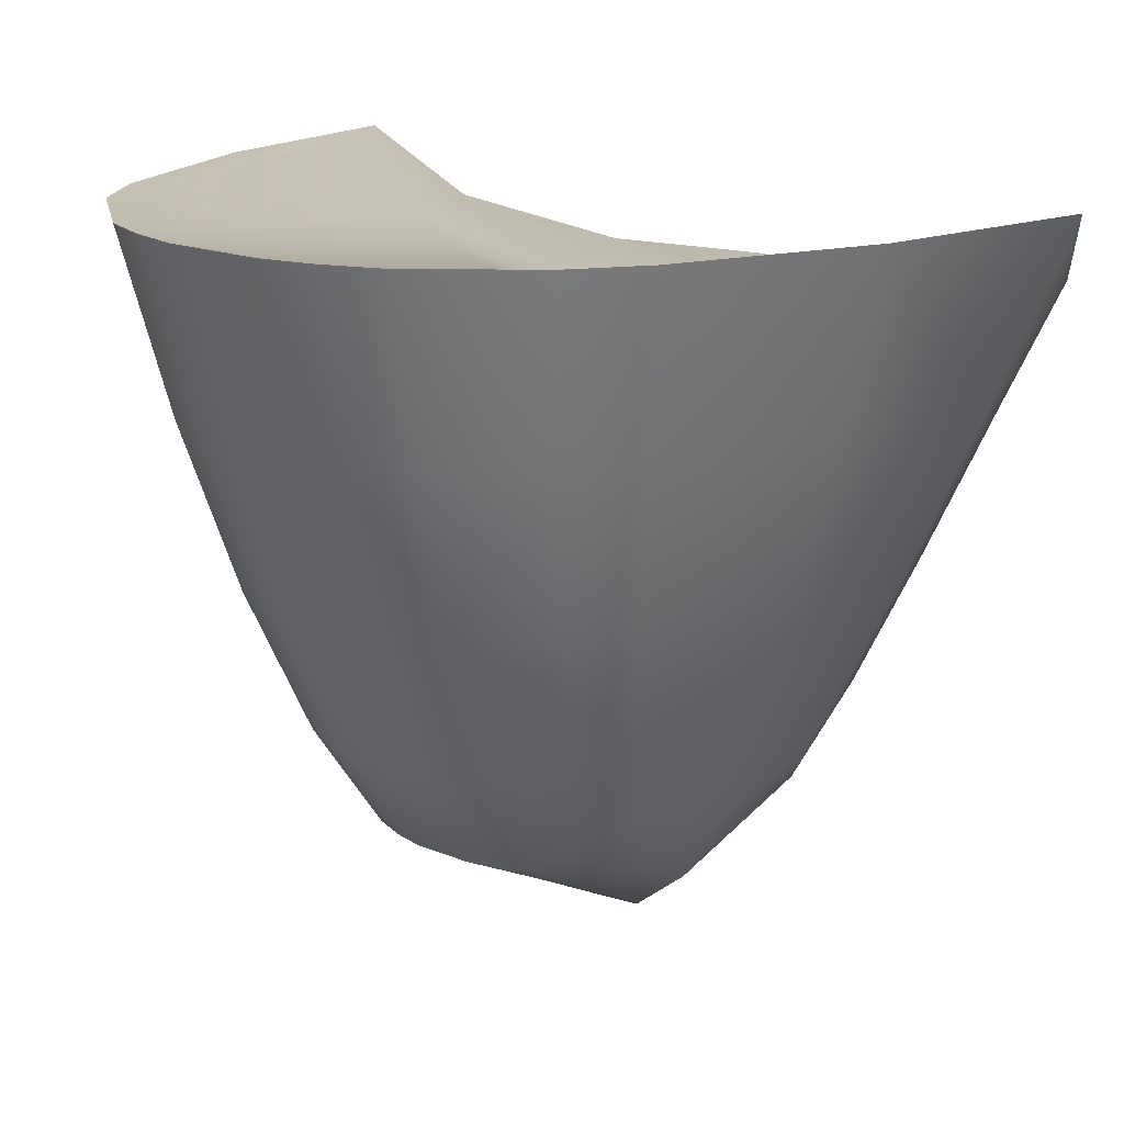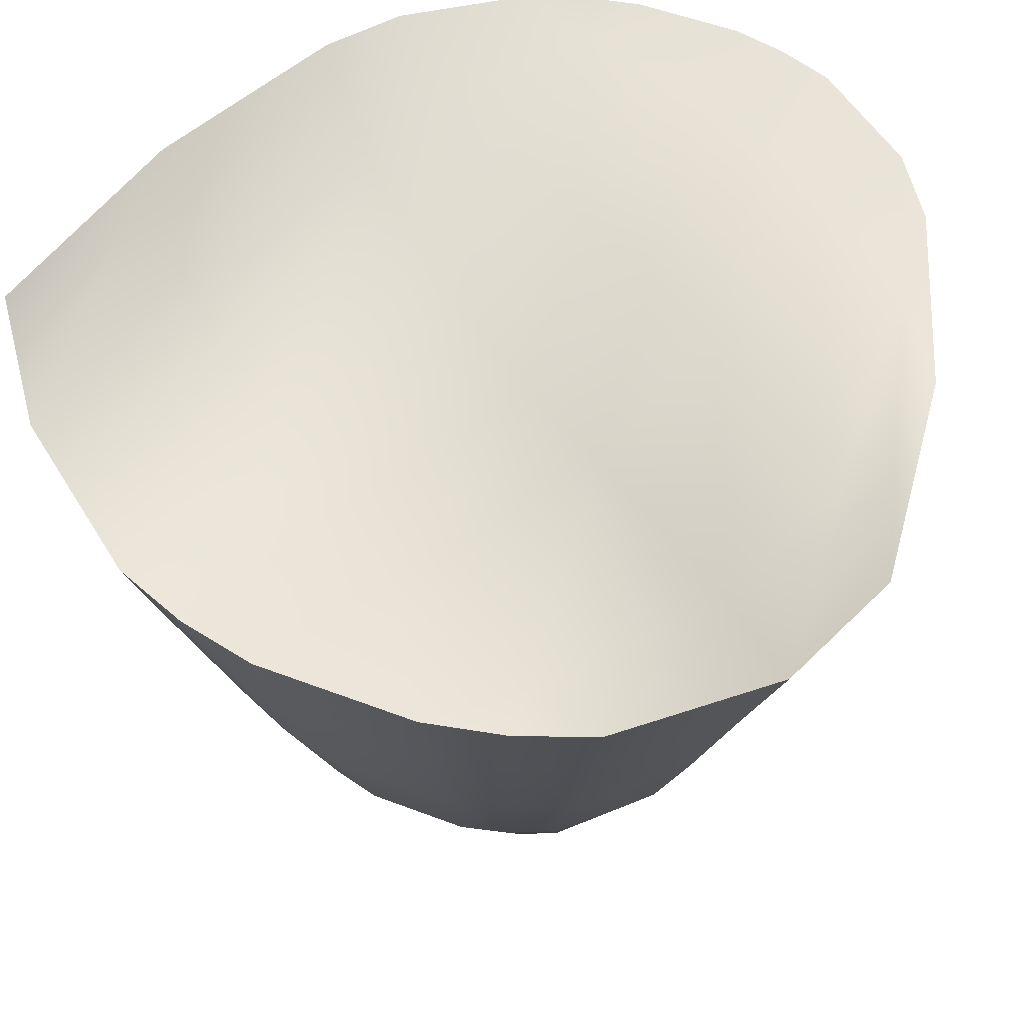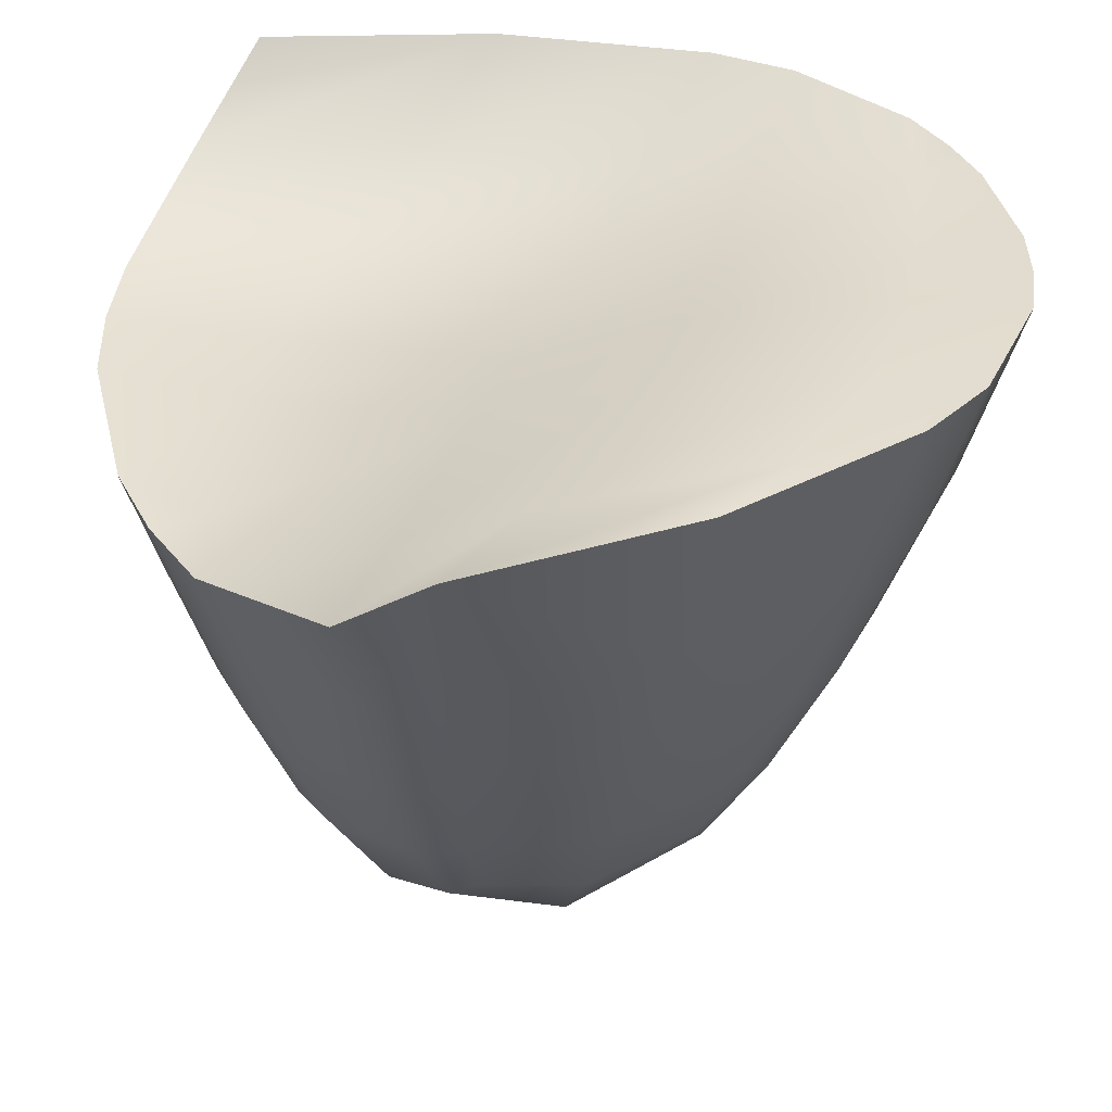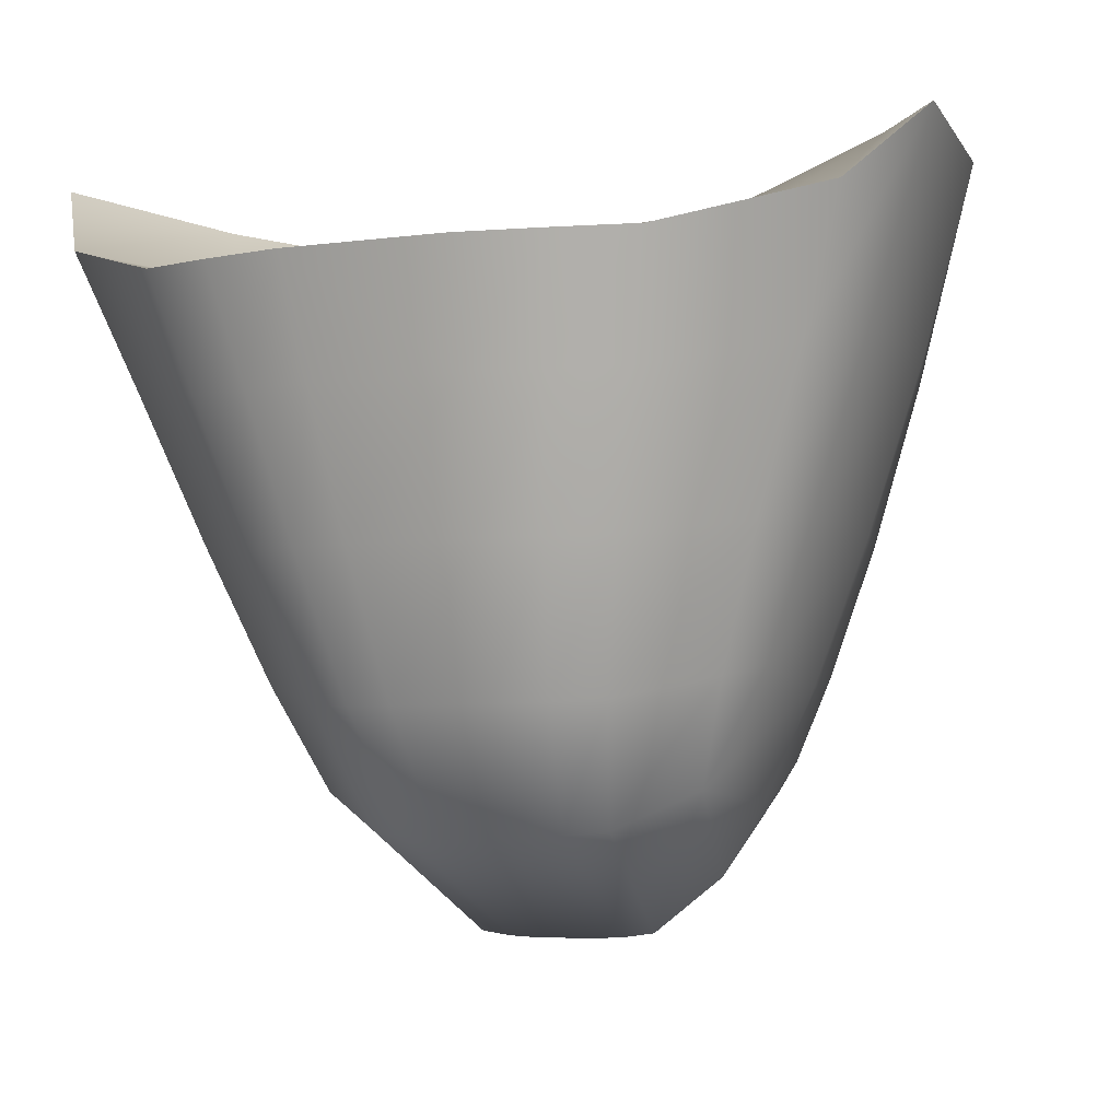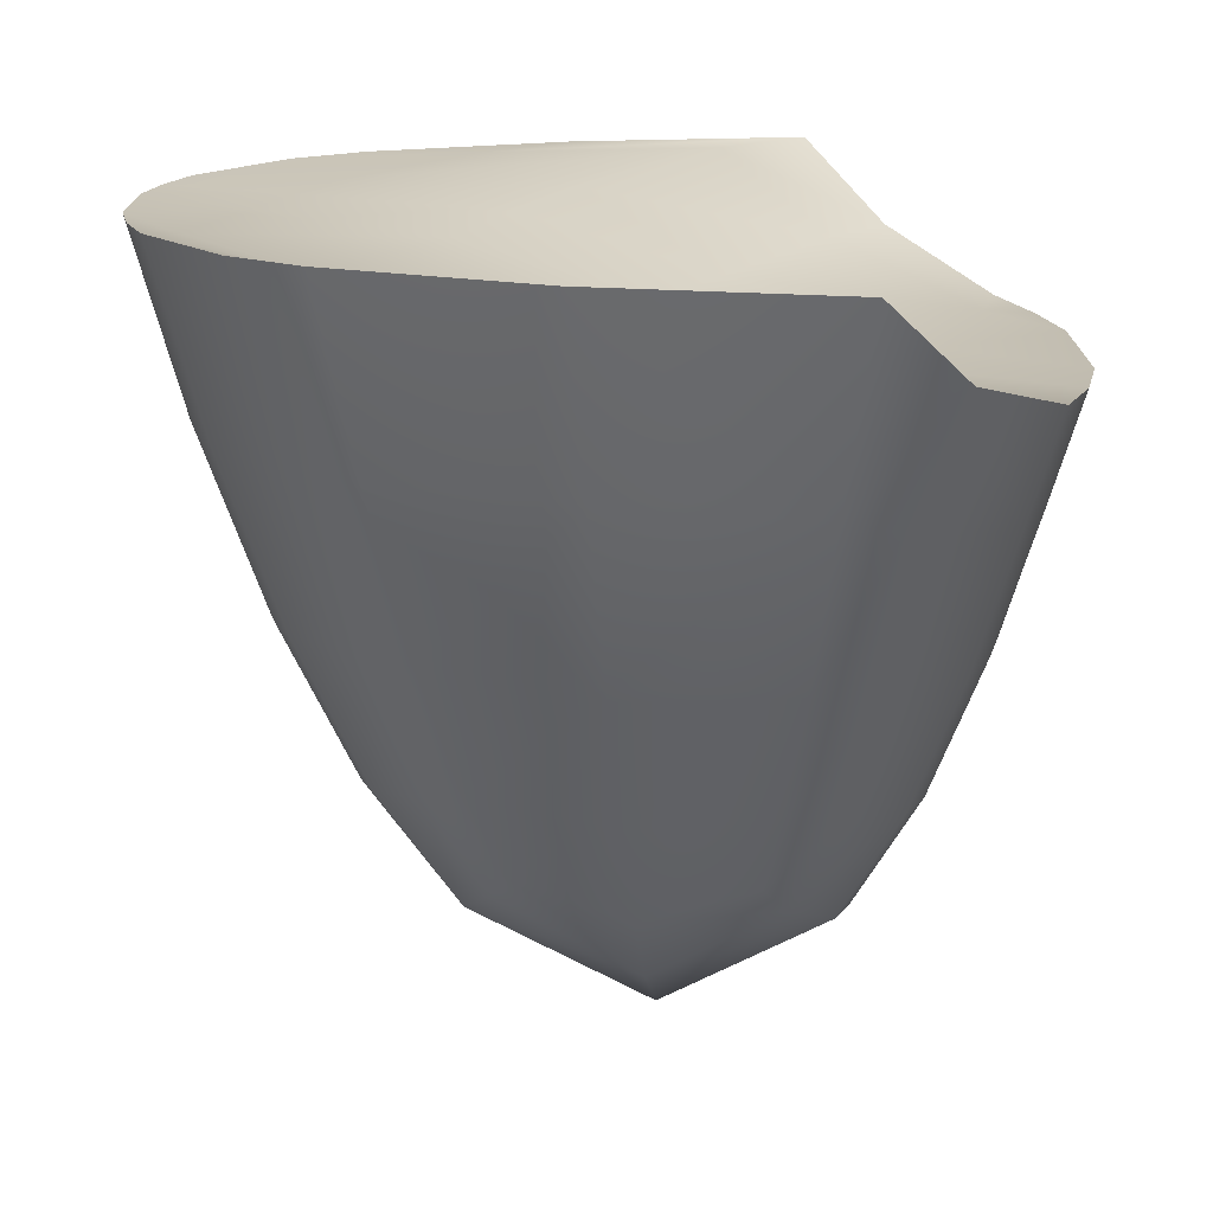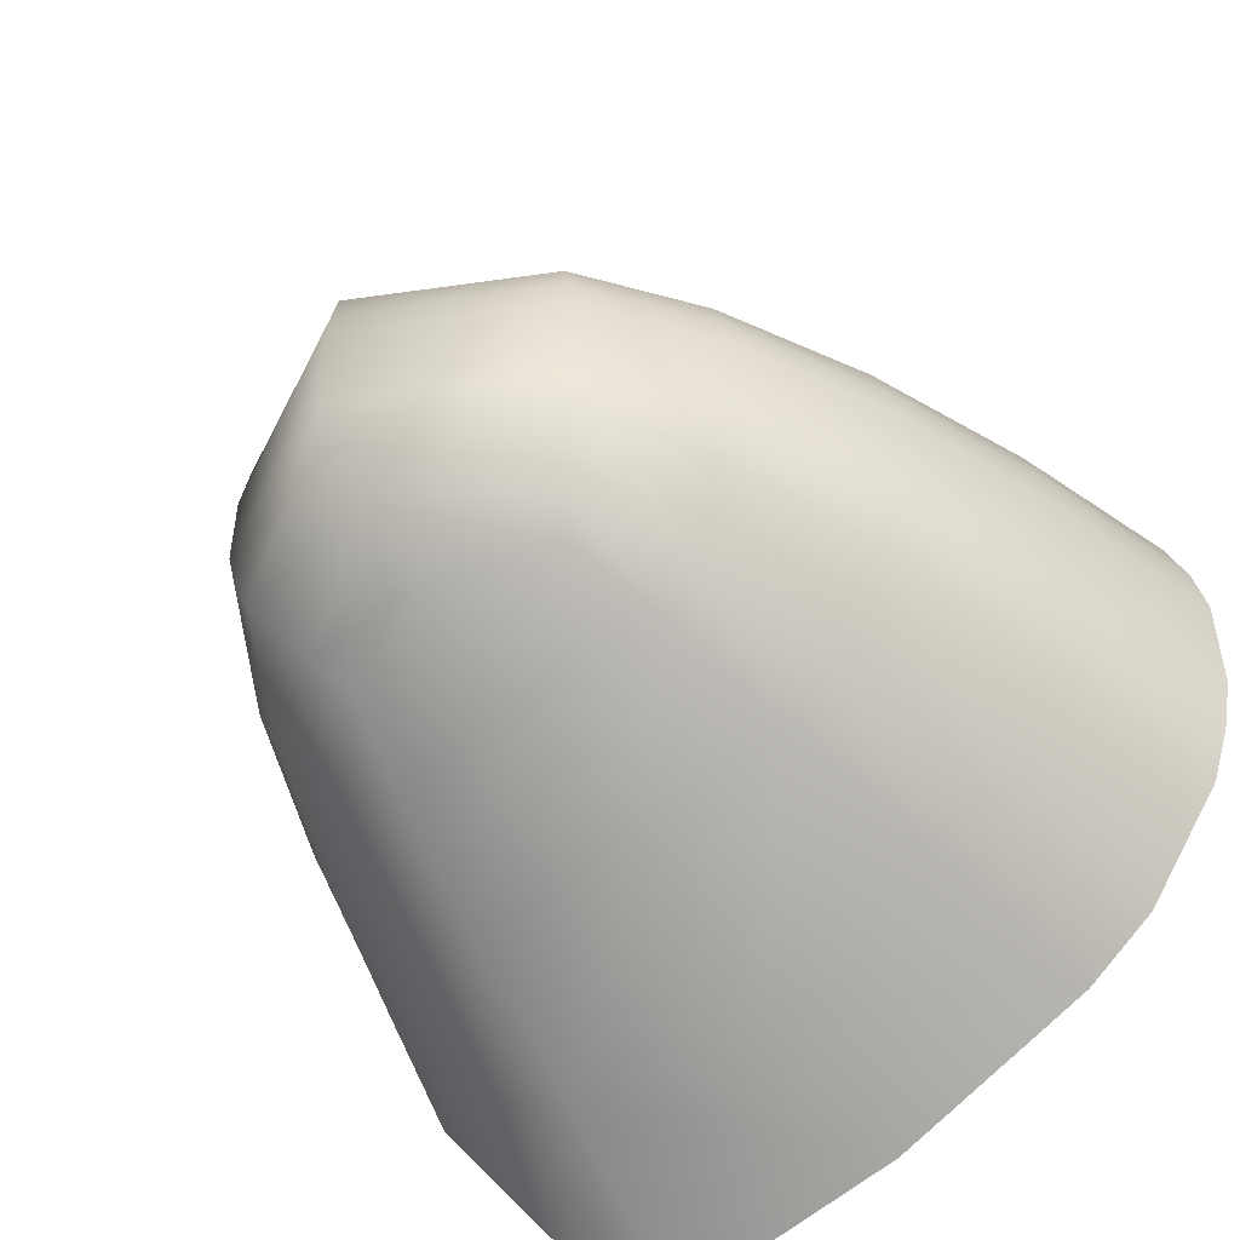
<metadata>
{"format":"obj","ext":"obj","renderer":"f3d","projection":"perspective","resolution":1024,"background":"white","views":[{"elev":16.7,"azim":130.5,"up":"+Y"},{"elev":52.9,"azim":-67.7,"up":"+Y"},{"elev":39.6,"azim":-13.6,"up":"+Y"},{"elev":-5.4,"azim":-66.4,"up":"+Y"},{"elev":16.4,"azim":179.9,"up":"+Y"},{"elev":-50.6,"azim":35.6,"up":"+Z"}]}
</metadata>
<code>
o Cube.000
v 0.9218 -2.621 0.1764
v 0.8064 -2.663 0.1835
v 0.9527 -2.541 0.2009
v 0.9357 -2.652 0.1522
v 0.9624 -2.689 0.08916
v 0.7972 -2.732 0.1443
v 0.994 -2.55 0.1733
v 1.047 -2.41 0.2021
v 1.042 -2.572 0.1033
v 1.111 -2.419 0.1209
v 1.055 -2.574 0.06659
v 1.128 -2.42 0.07799
v 0.9713 -2.692 0.05729
v 1.063 -2.575 0.03006
v 1.138 -2.421 0.03535
v 1.063 -2.575 -0.04321
v 0.9766 -2.694 0.02552
v 0.9766 -2.694 -0.0383
v 0.7807 -2.79 0.02066
v 0.7807 -2.79 -0.03894
v 0.7826 -2.789 0.05022
v 0.6003 -2.694 0.02302
v 0.6003 -2.694 -0.05681
v 0.6096 -2.692 0.06247
v 0.5328 -2.577 0.02721
v 0.4809 -2.437 0.03261
v 0.5328 -2.577 -0.07274
v 0.5451 -2.576 0.07653
v 0.4955 -2.436 0.09357
v 0.5656 -2.574 0.1242
v 0.5199 -2.434 0.1522
v 0.6324 -2.551 0.2059
v 0.6251 -2.689 0.1009
v 0.6724 -2.652 0.1723
v 0.7857 -2.785 0.07974
v 0.6963 -2.621 0.1973
v 0.6815 -2.541 0.2303
v 0.6653 -2.409 0.28
v 0.8184 -2.554 0.2296
v 0.8324 -2.41 0.2805
v 0.8477 -2.239 0.3322
v 0.9921 -2.407 0.2361
v 1.032 -2.239 0.2736
v 1.067 -2.056 0.3069
v 1.096 -2.24 0.2331
v 1.171 -2.243 0.1392
v 1.138 -2.056 0.2607
v 1.22 -2.057 0.1553
v 1.24 -2.057 0.1002
v 1.19 -2.244 0.08977
v 1.252 -2.058 0.04562
v 1.252 -2.058 -0.06341
v 1.201 -2.244 0.04074
v 1.201 -2.244 -0.05728
v 1.138 -2.421 -0.05004
v 1.19 -2.244 -0.1075
v 1.24 -2.057 -0.1193
v 1.128 -2.42 -0.09377
v 1.171 -2.243 -0.1591
v 1.096 -2.24 -0.2604
v 1.111 -2.419 -0.1385
v 1.22 -2.057 -0.1768
v 1.138 -2.056 -0.2905
v 1.067 -2.056 -0.3432
v 1.032 -2.239 -0.3065
v 0.8649 -2.055 -0.4317
v 0.6288 -2.054 -0.481
v 0.8477 -2.239 -0.3801
v 0.8324 -2.41 -0.3208
v 0.6494 -2.246 -0.4018
v 0.6653 -2.409 -0.3318
v 0.5769 -2.268 -0.3681
v 0.4847 -2.294 -0.2503
v 0.6025 -2.418 -0.3057
v 0.5505 -2.134 -0.4235
v 0.4569 -2.18 -0.2843
v 0.4279 -2.182 -0.2057
v 0.4105 -2.183 -0.124
v 0.4575 -2.296 -0.1812
v 0.4955 -2.436 -0.1517
v 0.4412 -2.297 -0.1091
v 0.4412 -2.297 0.03819
v 0.4809 -2.437 -0.09107
v 0.4105 -2.183 0.04292
v 0.4575 -2.296 0.1107
v 0.4279 -2.182 0.1251
v 0.4847 -2.294 0.1806
v 0.5769 -2.268 0.3014
v 0.4569 -2.18 0.2044
v 0.5505 -2.134 0.3462
v 0.6288 -2.054 0.4063
v 0.8649 -2.055 0.3776
v 0.6494 -2.246 0.3388
v 0.6025 -2.418 0.2508
v 0.5451 -2.576 -0.1218
v 0.5199 -2.434 -0.2097
v 0.5656 -2.574 -0.169
v 0.6324 -2.551 -0.2497
v 0.6251 -2.689 -0.1344
v 0.6724 -2.652 -0.2069
v 0.6096 -2.692 -0.09613
v 0.7857 -2.785 -0.09876
v 0.7972 -2.732 -0.1669
v 0.9624 -2.689 -0.1038
v 0.7826 -2.789 -0.06875
v 0.9713 -2.692 -0.07075
v 1.055 -2.574 -0.08063
v 1.042 -2.572 -0.1189
v 0.994 -2.55 -0.1942
v 1.047 -2.41 -0.2261
v 0.9357 -2.652 -0.1715
v 0.9527 -2.541 -0.2254
v 0.9921 -2.407 -0.2647
v 0.9218 -2.621 -0.1984
v 0.8184 -2.554 -0.2625
v 0.8064 -2.663 -0.2102
v 0.6815 -2.541 -0.2724
v 0.6963 -2.621 -0.2329
v 1.2 -2.069 -0.1032
v 1.152 -2.071 0.0388
v 1.119 -2.067 0.1099
v 1.079 -2.064 0.1814
v 0.9565 -2.058 0.3178
v 1.075 -2.086 -0.1952
v 0.9694 -2.088 -0.01575
v 0.9147 -2.078 0.07346
v 0.8574 -2.068 0.1631
v 0.7189 -2.055 0.3327
v 0.9798 -2.119 -0.2553
v 0.8421 -2.149 -0.0829
v 0.7797 -2.146 0.005327
v 0.7216 -2.141 0.09512
v 0.6094 -2.134 0.2687
v 0.7672 -2.134 -0.3651
v 0.6328 -2.178 -0.2146
v 0.5805 -2.18 -0.1324
v 0.5376 -2.18 -0.04716
v 0.4768 -2.18 0.1235
v 1.067 -2.056 0.3069
v 1.138 -2.056 0.2607
v 1.22 -2.057 0.1553
v 1.24 -2.057 0.1002
v 1.252 -2.058 0.04562
v 1.252 -2.058 -0.06341
v 1.24 -2.057 -0.1193
v 1.22 -2.057 -0.1768
v 1.138 -2.056 -0.2905
v 1.067 -2.056 -0.3432
v 0.8649 -2.055 -0.4317
v 0.6288 -2.054 -0.481
v 0.5505 -2.134 -0.4235
v 0.4569 -2.18 -0.2843
v 0.4279 -2.182 -0.2057
v 0.4105 -2.183 -0.124
v 0.4279 -2.182 0.1251
v 0.4569 -2.18 0.2044
v 0.5505 -2.134 0.3462
v 0.6288 -2.054 0.4063
v 0.8649 -2.055 0.3776
v 0.4105 -2.183 0.04292
f 3 39 2 1
f 6 4 1 2
f 7 3 1 4
f 4 6 35 5
f 9 7 4 5
f 8 42 3 7
f 10 8 7 9
f 12 10 9 11
f 11 9 5 13
f 15 12 11 14
f 14 11 13 17
f 55 15 14 16
f 16 14 17 18
f 19 17 13 21
f 17 19 20 18
f 20 19 22 23
f 22 19 21 24
f 25 27 23 22
f 28 25 22 24
f 29 26 25 28
f 26 83 27 25
f 31 29 28 30
f 30 28 24 33
f 94 31 30 32
f 32 30 33 34
f 21 35 33 24
f 35 6 34 33
f 13 5 35 21
f 37 32 34 36
f 34 6 2 36
f 39 37 36 2
f 38 94 32 37
f 40 38 37 39
f 42 40 39 3
f 41 93 38 40
f 43 41 40 42
f 45 43 42 8
f 159 41 43 139
f 140 139 43 45
f 140 45 46 141
f 46 45 8 10
f 142 141 46 50
f 143 142 50 53
f 143 53 54 144
f 54 53 15 55
f 53 50 12 15
f 56 54 55 58
f 145 144 54 56
f 146 145 56 59
f 59 56 58 61
f 146 59 60 147
f 60 59 61 110
f 148 147 60 65
f 148 65 68 149
f 149 68 70 150
f 70 68 69 71
f 68 65 113 69
f 72 70 71 74
f 151 150 70 72
f 73 72 74 96
f 151 72 73 152
f 153 152 73 79
f 154 153 79 81
f 81 79 80 83
f 79 73 96 80
f 82 81 83 26
f 154 81 82 160
f 83 80 95 27
f 85 82 26 29
f 155 160 82 85
f 156 155 85 87
f 87 85 29 31
f 156 87 88 157
f 88 87 31 94
f 158 157 88 93
f 158 93 41 159
f 93 88 94 38
f 80 96 97 95
f 96 74 98 97
f 97 98 100 99
f 95 97 99 101
f 103 102 99 100
f 99 102 105 101
f 104 102 103 111
f 102 104 106 105
f 106 18 20 105
f 105 20 23 101
f 108 107 106 104
f 107 16 18 106
f 58 55 16 107
f 61 58 107 108
f 110 61 108 109
f 109 108 104 111
f 113 110 109 112
f 112 109 111 114
f 69 113 112 115
f 115 112 114 116
f 71 69 115 117
f 117 115 116 118
f 98 117 118 100
f 74 71 117 98
f 116 103 100 118
f 114 111 103 116
f 65 60 110 113
f 27 95 101 23
f 50 46 10 12
f 57 62 119 52
f 62 63 124 119
f 63 64 129 124
f 64 66 134 129
f 66 67 75 134
f 52 119 120 51
f 119 124 125 120
f 124 129 130 125
f 129 134 135 130
f 134 75 76 135
f 51 120 121 49
f 120 125 126 121
f 125 130 131 126
f 130 135 136 131
f 135 76 77 136
f 49 121 122 48
f 121 126 127 122
f 126 131 132 127
f 131 136 137 132
f 136 77 78 137
f 48 122 123 47
f 122 127 128 123
f 127 132 133 128
f 132 137 138 133
f 137 78 84 138
f 47 123 92 44
f 123 128 91 92
f 128 133 90 91
f 133 138 89 90
f 138 84 86 89

</code>
